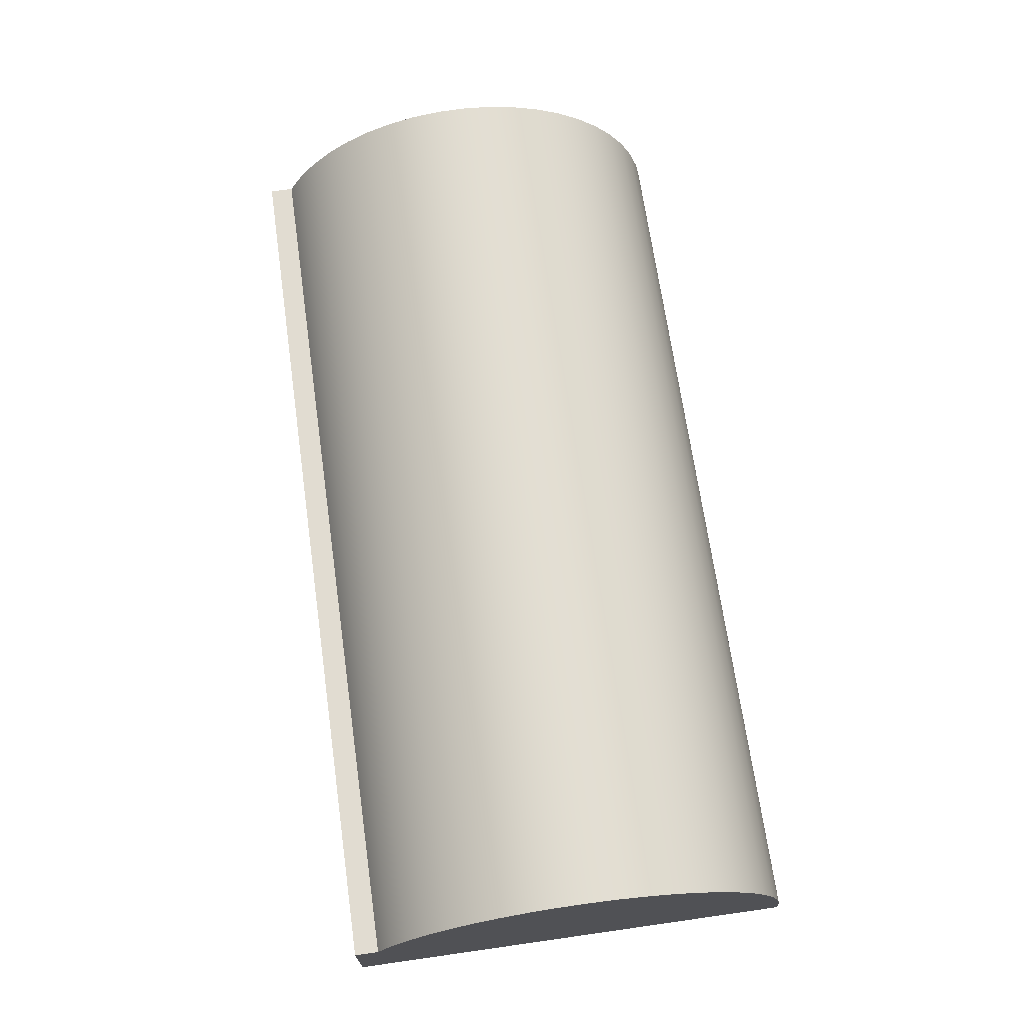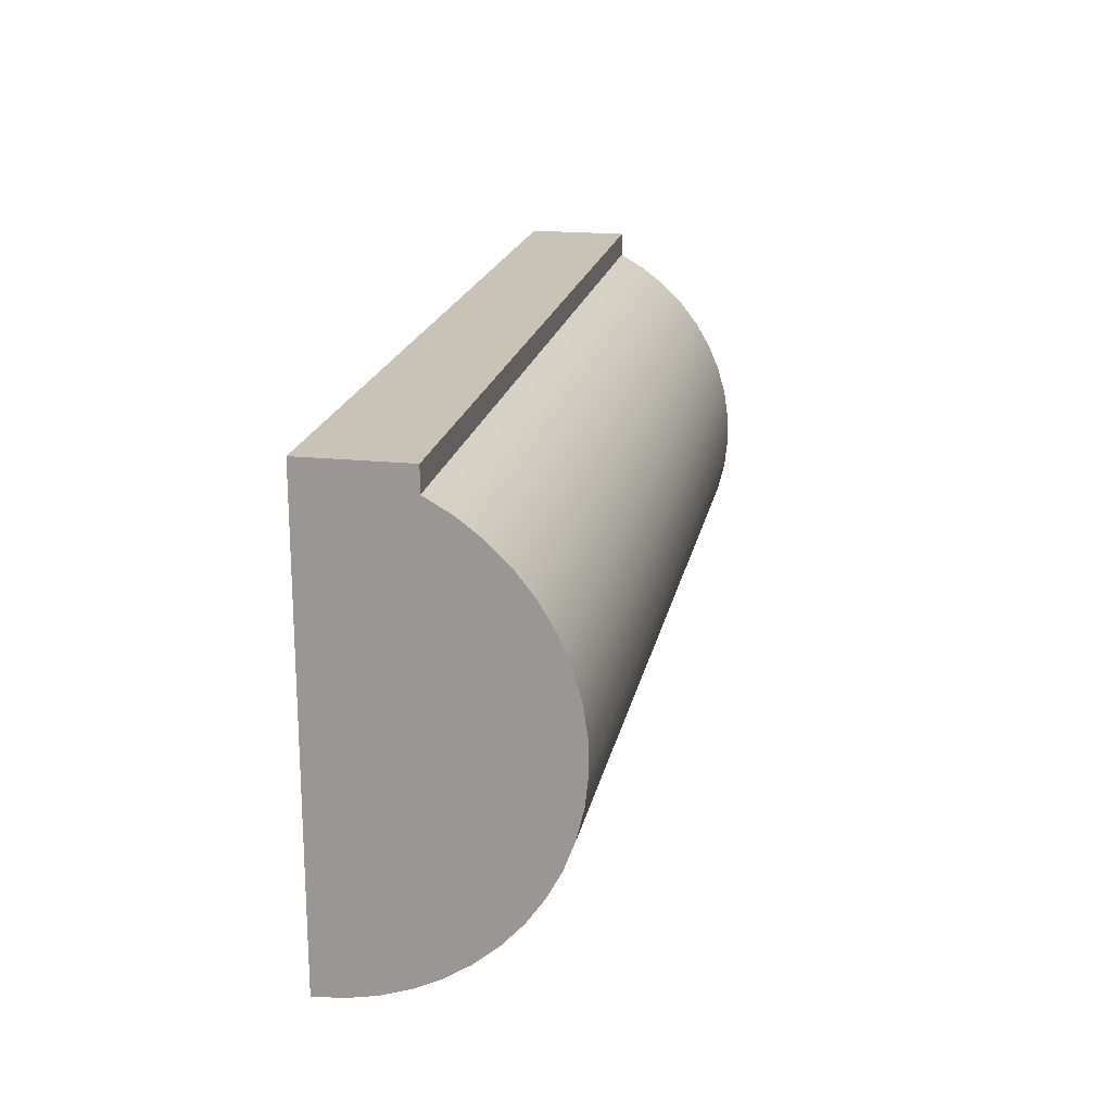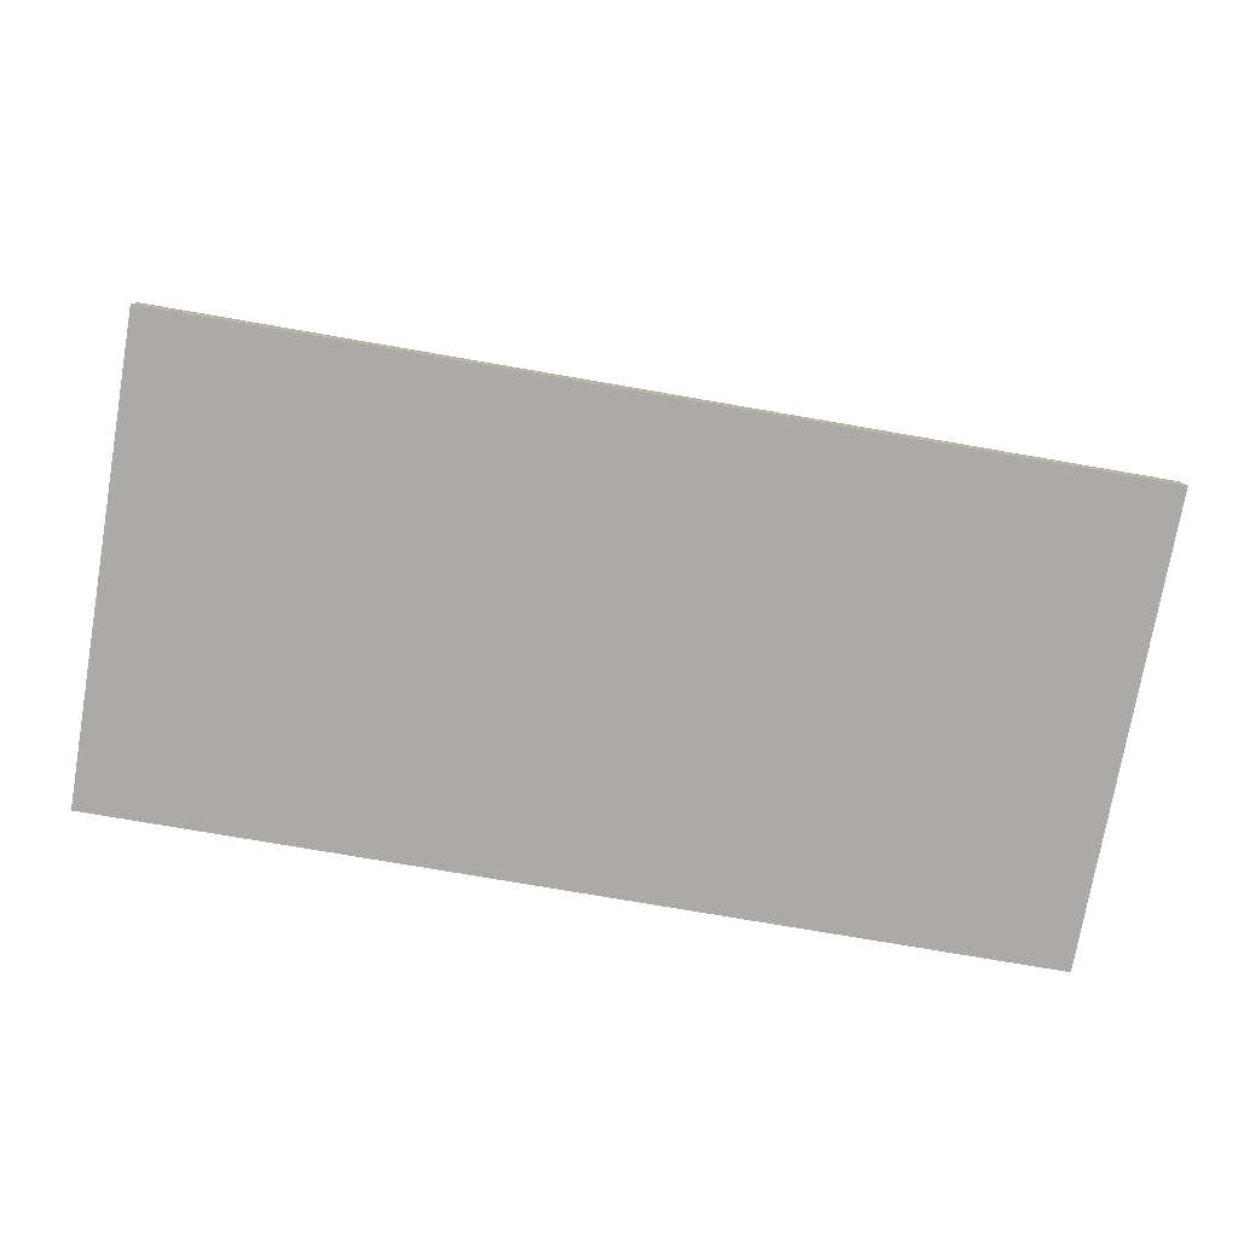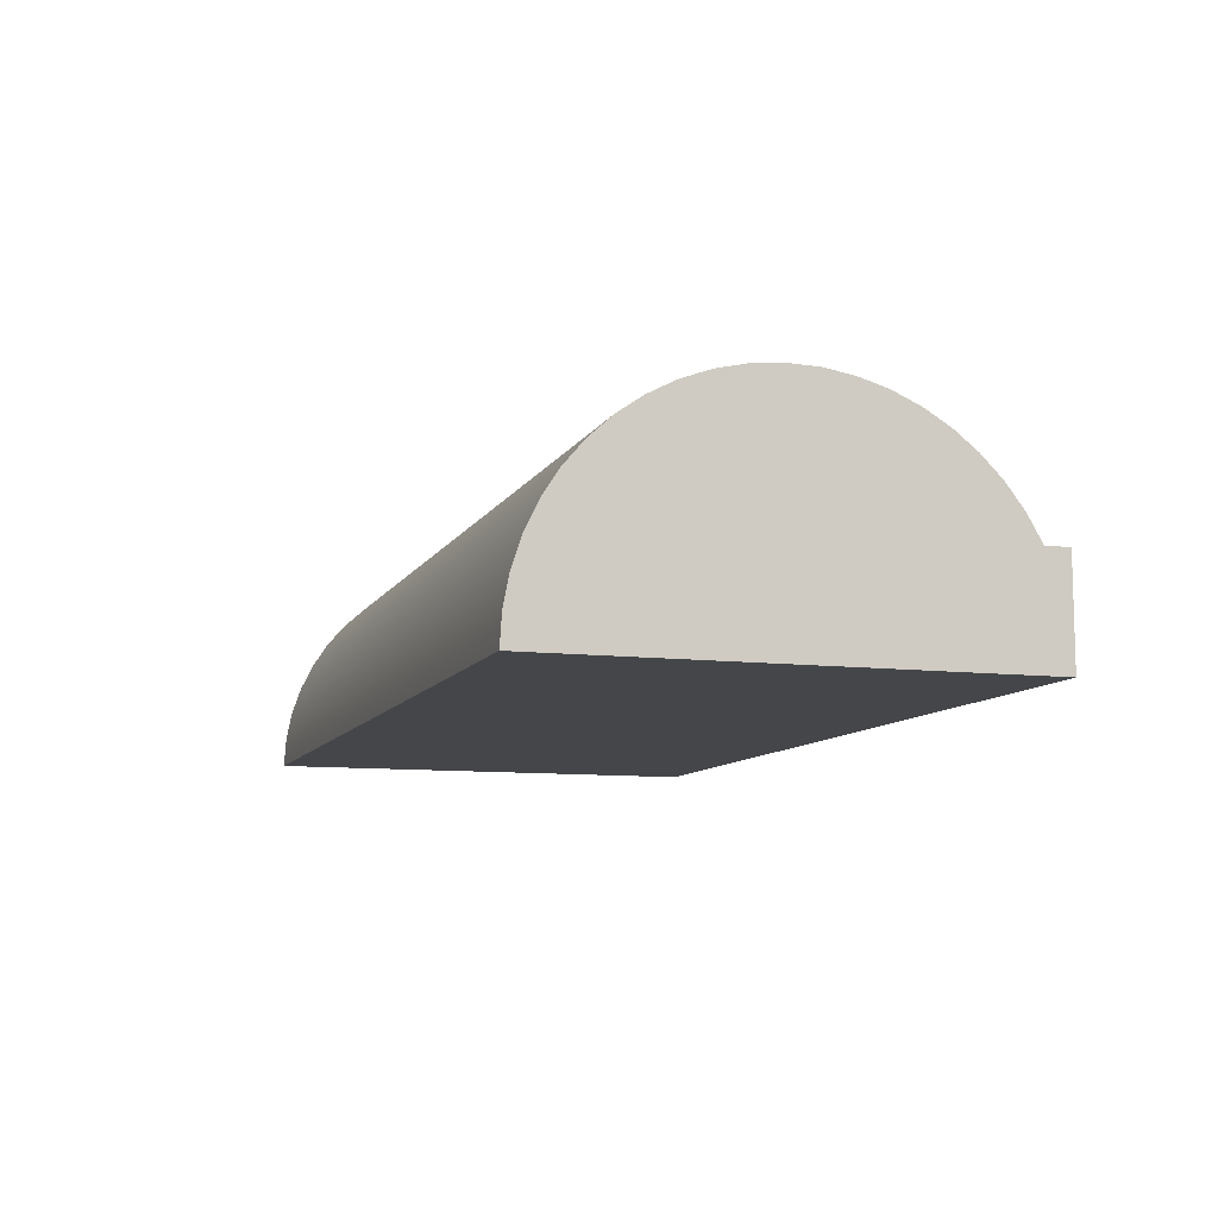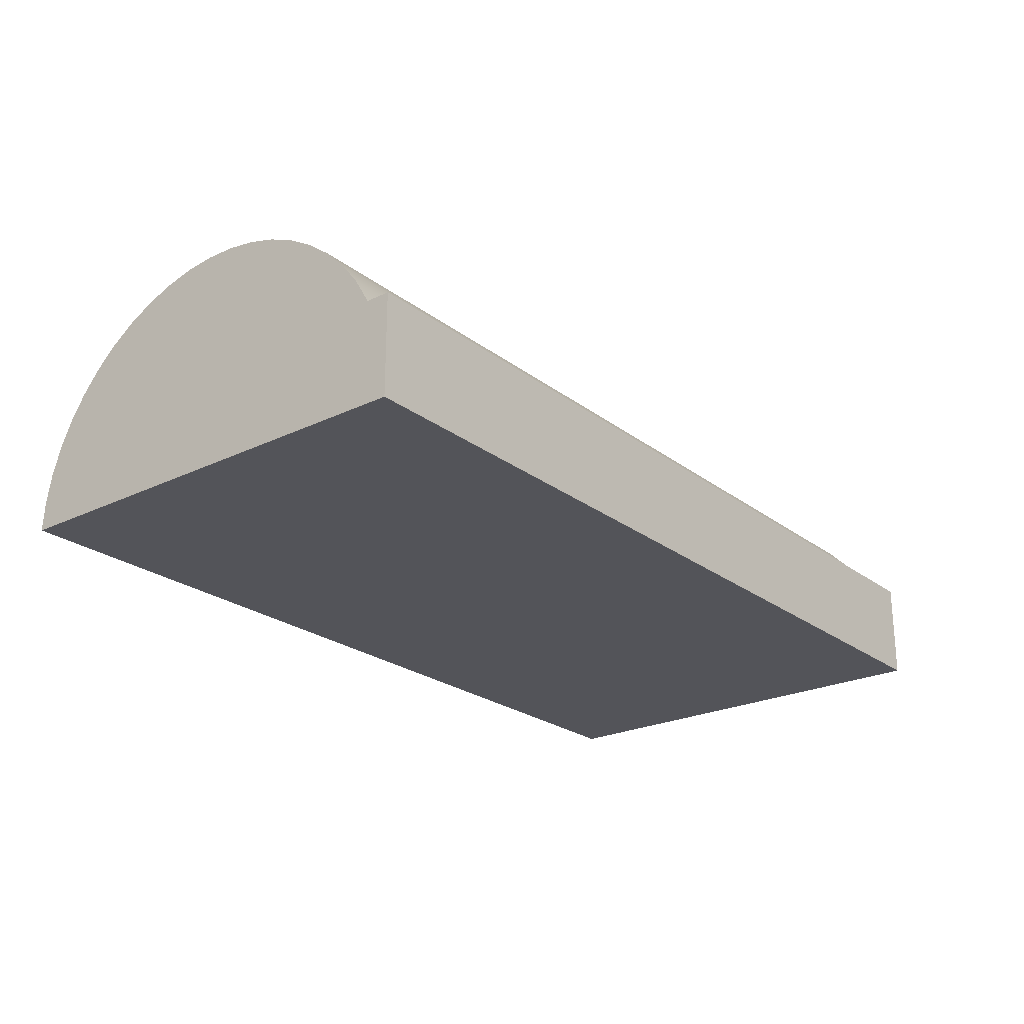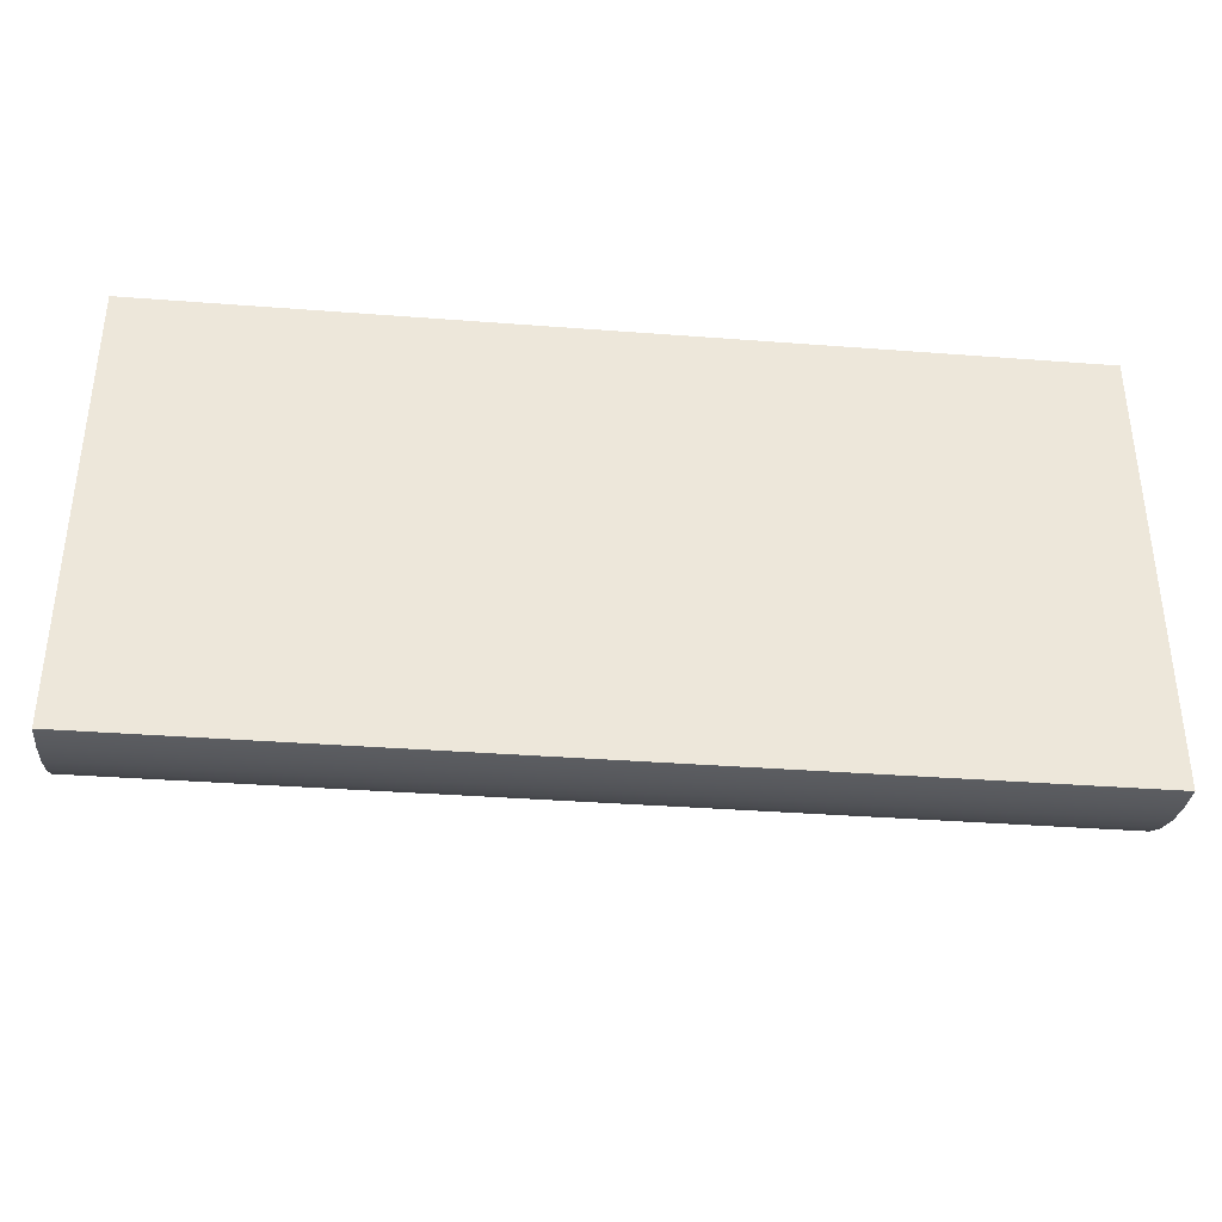
<metadata>
{"format":"obj","ext":"obj","renderer":"f3d","projection":"perspective","resolution":1024,"background":"white","views":[{"elev":69.1,"azim":81.9,"up":"+Y"},{"elev":19.4,"azim":101.0,"up":"+Z"},{"elev":-75.7,"azim":170.2,"up":"+Y"},{"elev":-9.5,"azim":-107.9,"up":"+Y"},{"elev":-23.8,"azim":-51.3,"up":"+Y"},{"elev":-36.3,"azim":-5.7,"up":"+Z"}]}
</metadata>
<code>
v 0 1 2.016
v 0 1.248 1.872
v 0 1.477 1.698
v 0 1.681 1.496
v 0 1.858 1.27
v 0 2.004 1.023
v 0 2.118 0.7593
v 0 2.197 0.4835
v 0 2.241 0.1998
v 0 2.248 -0.08721
v 0 2.219 -0.3728
v 0 2.153 -0.6522
v 0 2.053 -0.9211
v 0 1.919 -1.175
v 0 1.754 -1.41
v 0 1.56 -1.622
v 0 1.341 -1.807
v 0 1.1 -1.963
v 0 0.8409 -2.087
v 0 0.5683 -2.177
v 0 0.2865 -2.232
v 0 0 -2.25
v 0 0 2.25
v 0 1 2.25
v 0 1 2.016
v 9 1 2.016
v 9 1.248 1.872
v 9 1.477 1.698
v 9 1.681 1.496
v 9 1.858 1.27
v 9 2.004 1.023
v 9 2.118 0.7593
v 9 2.197 0.4835
v 9 2.241 0.1998
v 9 2.248 -0.08721
v 9 2.219 -0.3728
v 9 2.153 -0.6522
v 9 2.053 -0.9211
v 9 1.919 -1.175
v 9 1.754 -1.41
v 9 1.56 -1.622
v 9 1.341 -1.807
v 9 1.1 -1.963
v 9 0.8409 -2.087
v 9 0.5683 -2.177
v 9 0.2865 -2.232
v 9 0 -2.25
v 0 0 -2.25
v 0 0.2865 -2.232
v 0 0.5683 -2.177
v 0 0.8409 -2.087
v 0 1.1 -1.963
v 0 1.341 -1.807
v 0 1.56 -1.622
v 0 1.754 -1.41
v 0 1.919 -1.175
v 0 2.053 -0.9211
v 0 2.153 -0.6522
v 0 2.219 -0.3728
v 0 2.248 -0.08721
v 0 2.241 0.1998
v 0 2.197 0.4835
v 0 2.118 0.7593
v 0 2.004 1.023
v 0 1.858 1.27
v 0 1.681 1.496
v 0 1.477 1.698
v 0 1.248 1.872
v 9 0 -2.25
v 9 0.2865 -2.232
v 9 0.5683 -2.177
v 9 0.8409 -2.087
v 9 1.1 -1.963
v 9 1.341 -1.807
v 9 1.56 -1.622
v 9 1.754 -1.41
v 9 1.919 -1.175
v 9 2.053 -0.9211
v 9 2.153 -0.6522
v 9 2.219 -0.3728
v 9 2.248 -0.08721
v 9 2.241 0.1998
v 9 2.197 0.4835
v 9 2.118 0.7593
v 9 2.004 1.023
v 9 1.858 1.27
v 9 1.681 1.496
v 9 1.477 1.698
v 9 1.248 1.872
v 9 1 2.016
v 9 1 2.25
v 9 0 2.25
v 0 0 2.25
v 0 0 -2.25
v 9 0 -2.25
v 9 0 2.25
v 9 1 2.25
v 9 1 2.016
v 0 1 2.016
v 0 1 2.25
v 9 0 2.25
v 9 1 2.25
v 0 1 2.25
v 0 0 2.25
f 2 18 1
f 1 18 19
f 1 19 20
f 18 2 17
f 17 2 3
f 17 3 16
f 16 3 4
f 16 4 15
f 15 4 5
f 15 5 14
f 14 5 6
f 14 6 13
f 13 6 7
f 13 7 12
f 12 7 8
f 12 8 11
f 11 8 9
f 11 9 10
f 1 20 23
f 23 20 21
f 23 21 22
f 23 24 1
f 25 26 68
f 68 26 27
f 68 27 28
f 68 28 67
f 67 28 29
f 67 29 66
f 66 29 30
f 66 30 65
f 65 30 31
f 65 31 64
f 64 31 32
f 64 32 63
f 63 32 33
f 63 33 62
f 62 33 34
f 62 34 61
f 61 34 35
f 61 35 60
f 60 35 36
f 60 36 59
f 59 36 37
f 59 37 58
f 58 37 38
f 58 38 57
f 57 38 39
f 57 39 56
f 56 39 40
f 56 40 55
f 55 40 41
f 55 41 54
f 54 41 42
f 54 42 53
f 53 42 43
f 53 43 52
f 52 43 44
f 52 44 51
f 51 44 45
f 51 45 50
f 50 45 46
f 50 46 49
f 49 46 48
f 48 46 47
f 69 70 92
f 92 70 71
f 92 71 90
f 90 71 72
f 90 72 73
f 90 73 89
f 89 73 74
f 89 74 88
f 88 74 75
f 88 75 87
f 87 75 76
f 87 76 86
f 86 76 77
f 86 77 85
f 85 77 78
f 85 78 84
f 84 78 79
f 84 79 83
f 83 79 80
f 83 80 82
f 82 80 81
f 90 91 92
f 93 94 96
f 96 94 95
f 97 98 100
f 100 98 99
f 101 102 104
f 104 102 103

</code>
